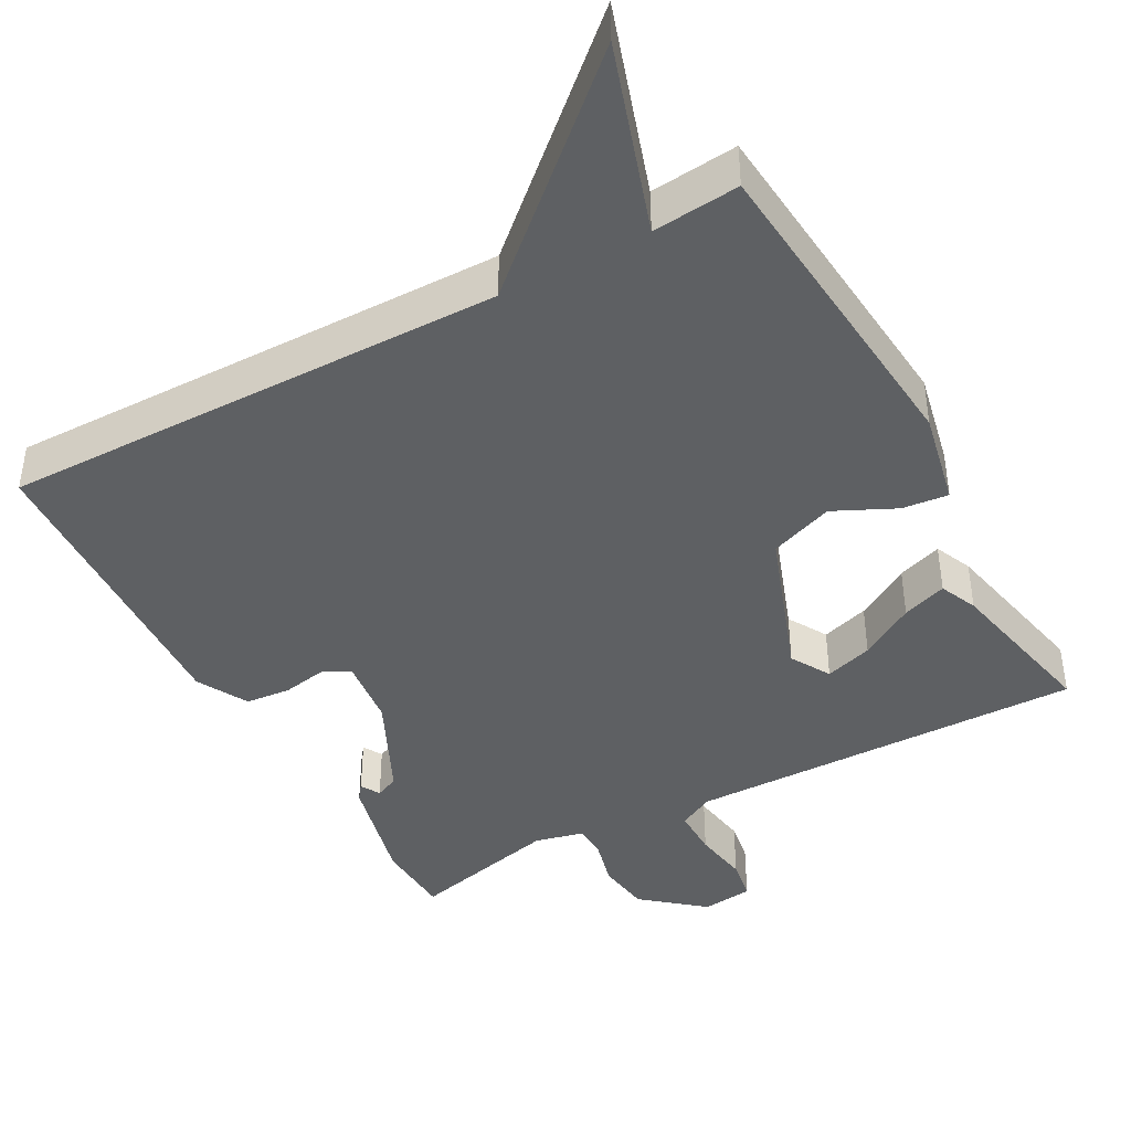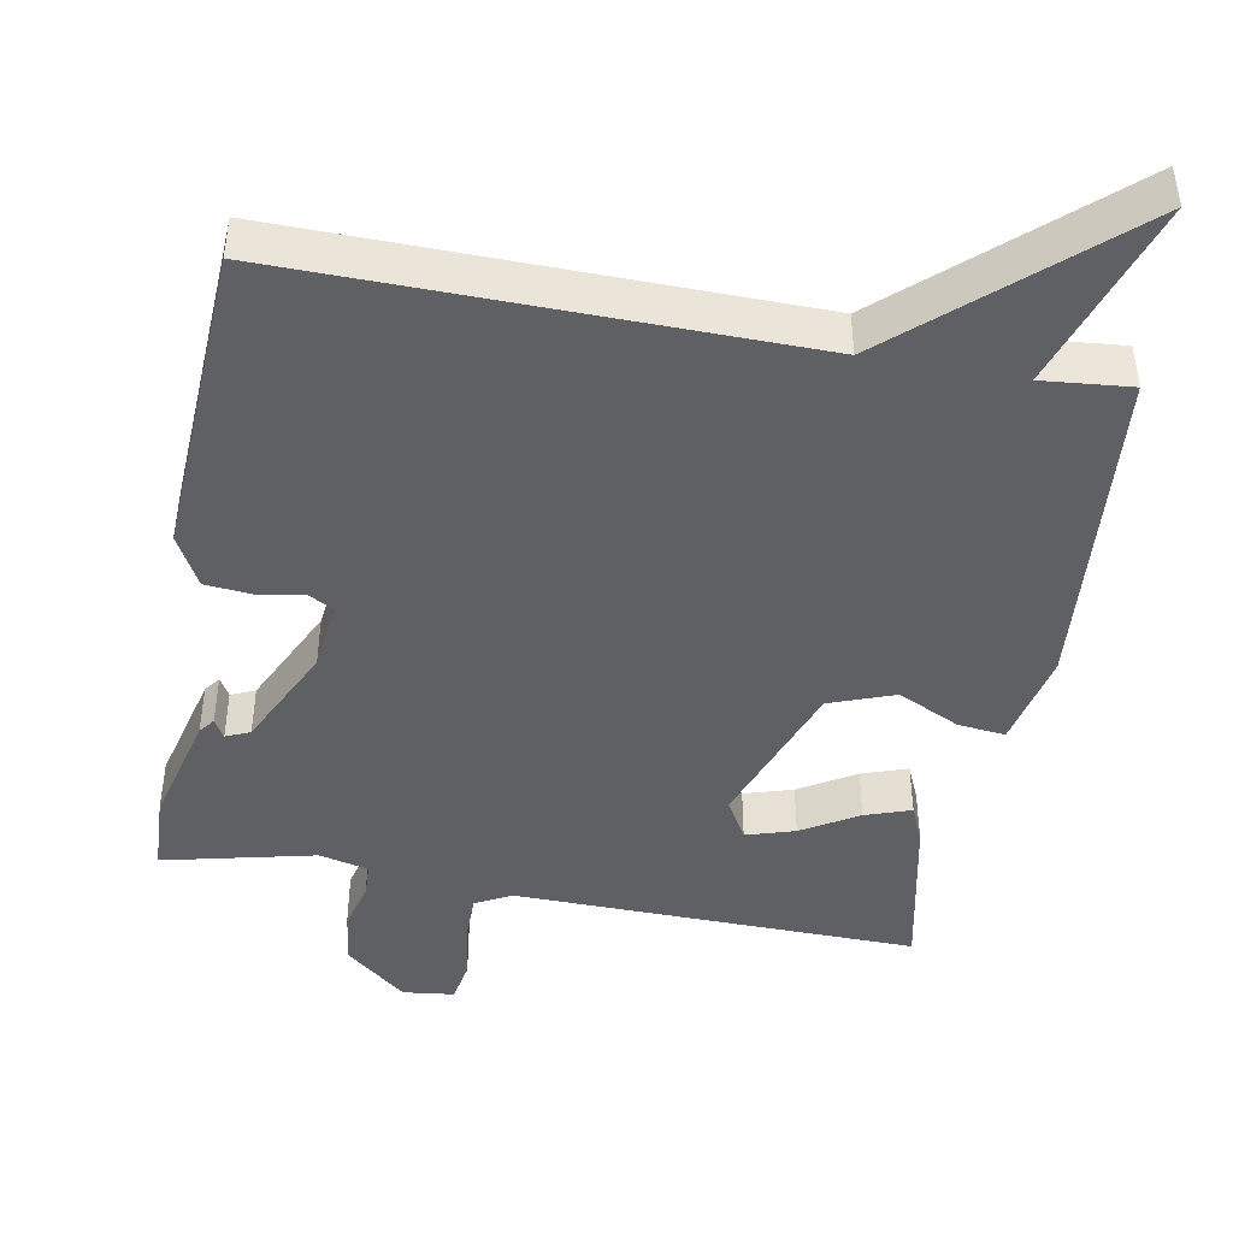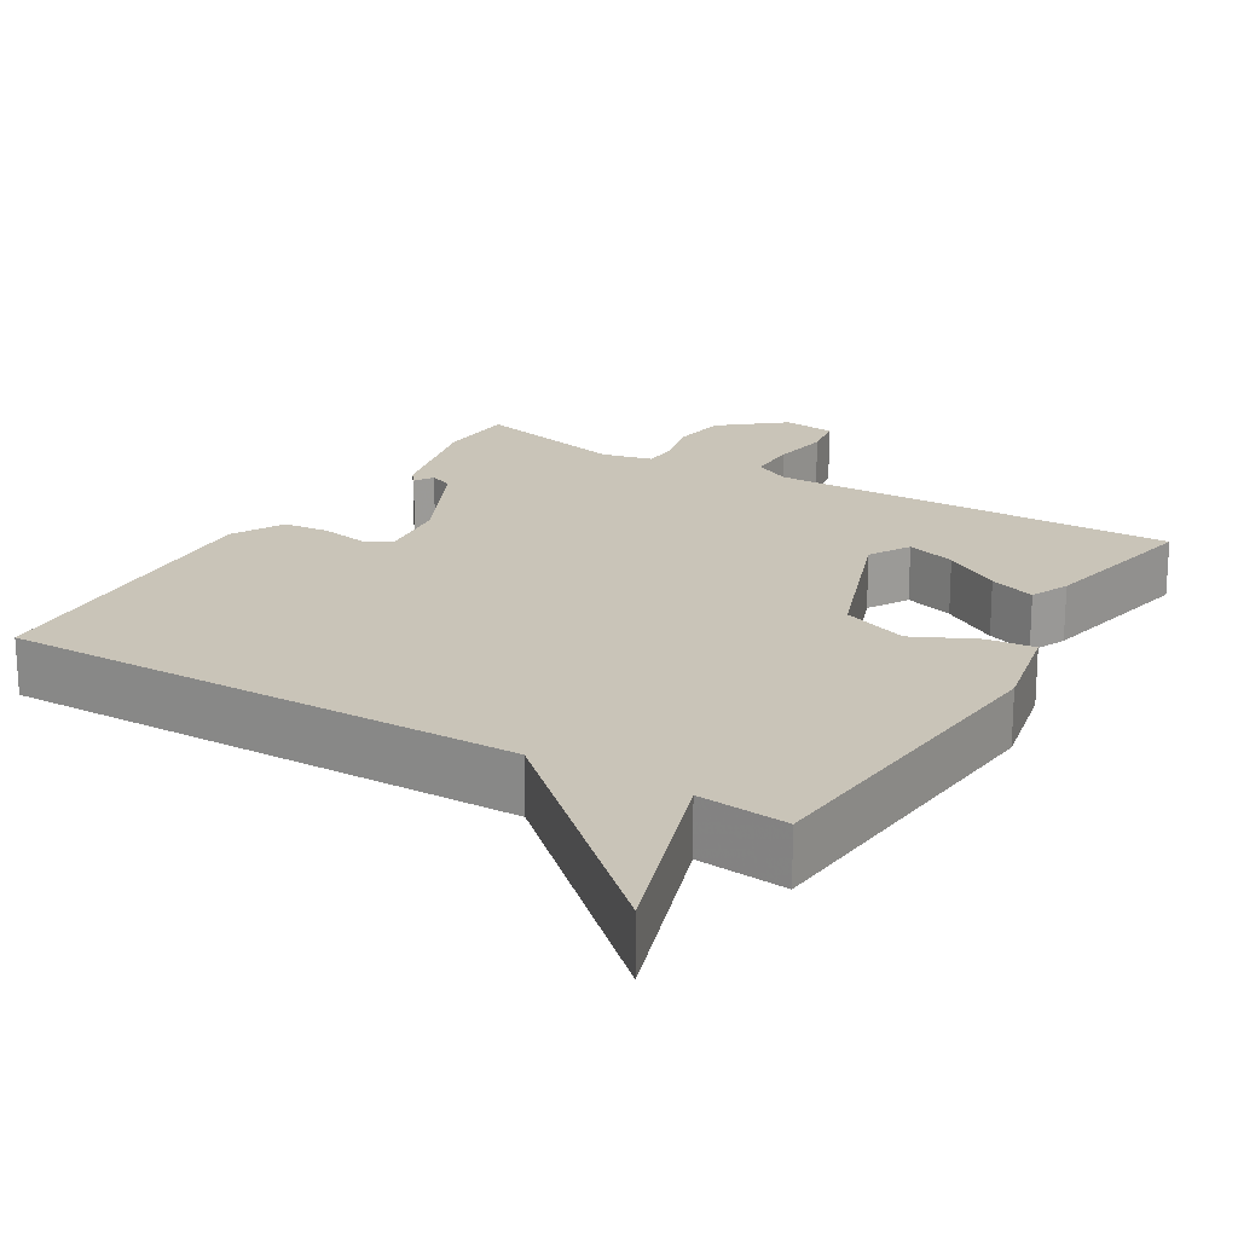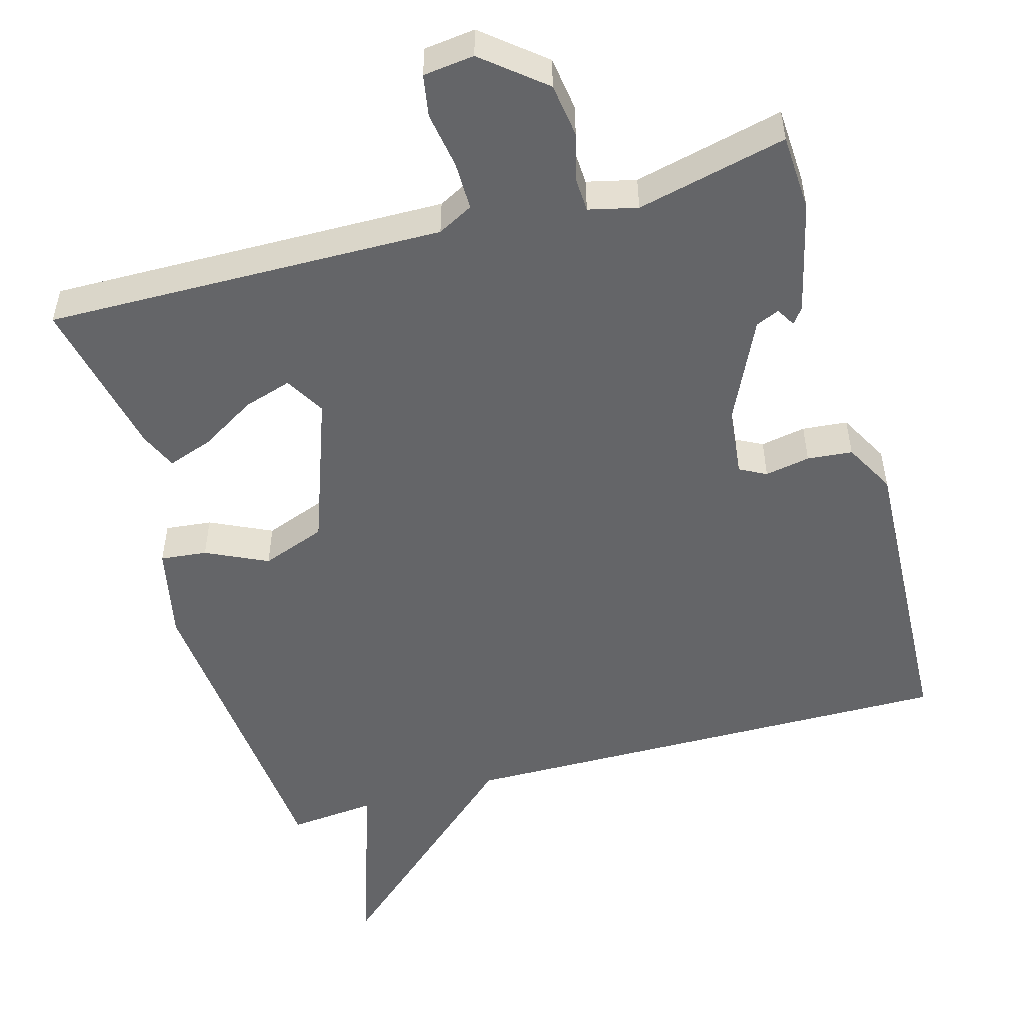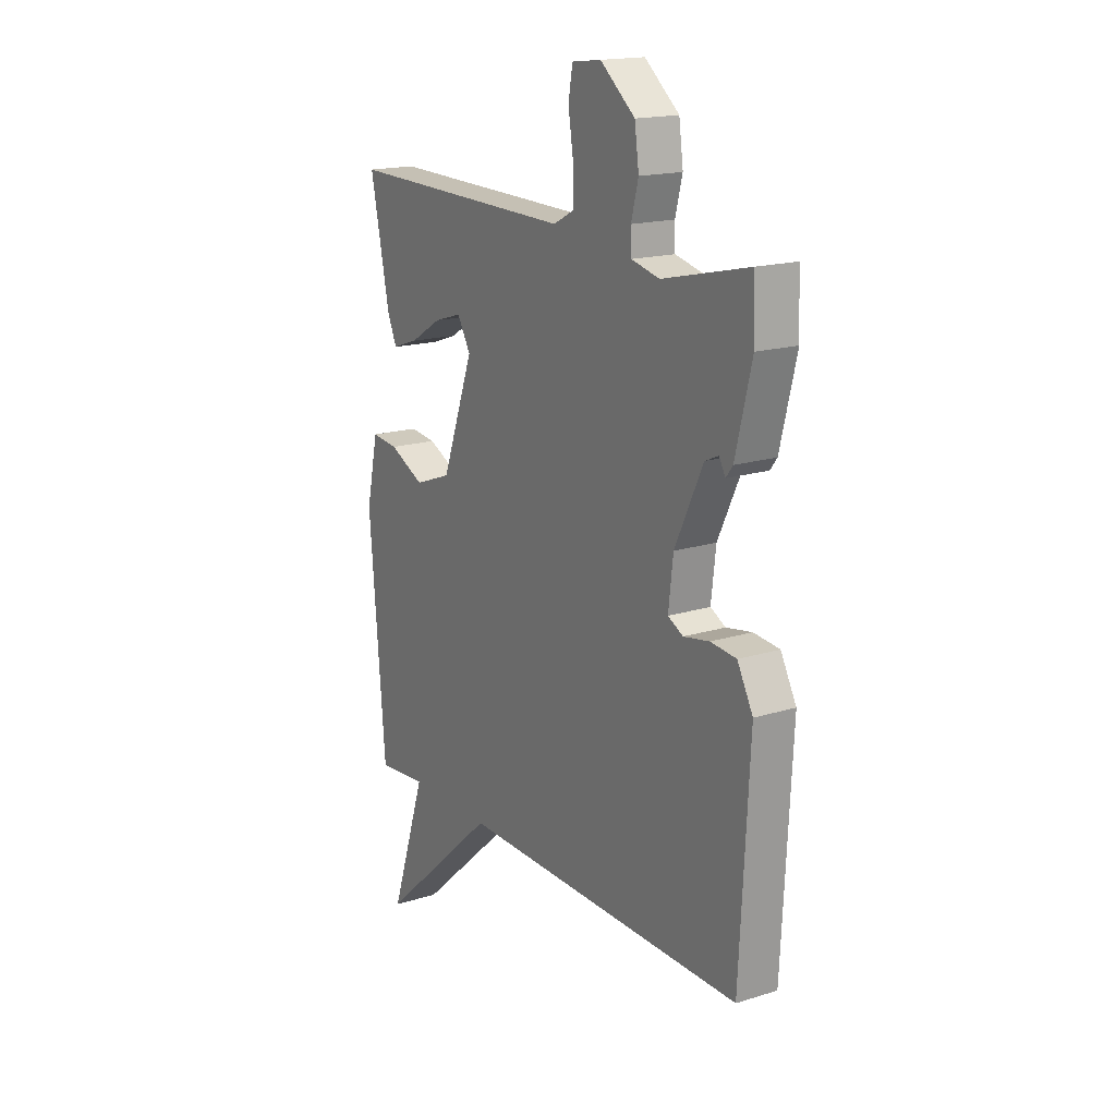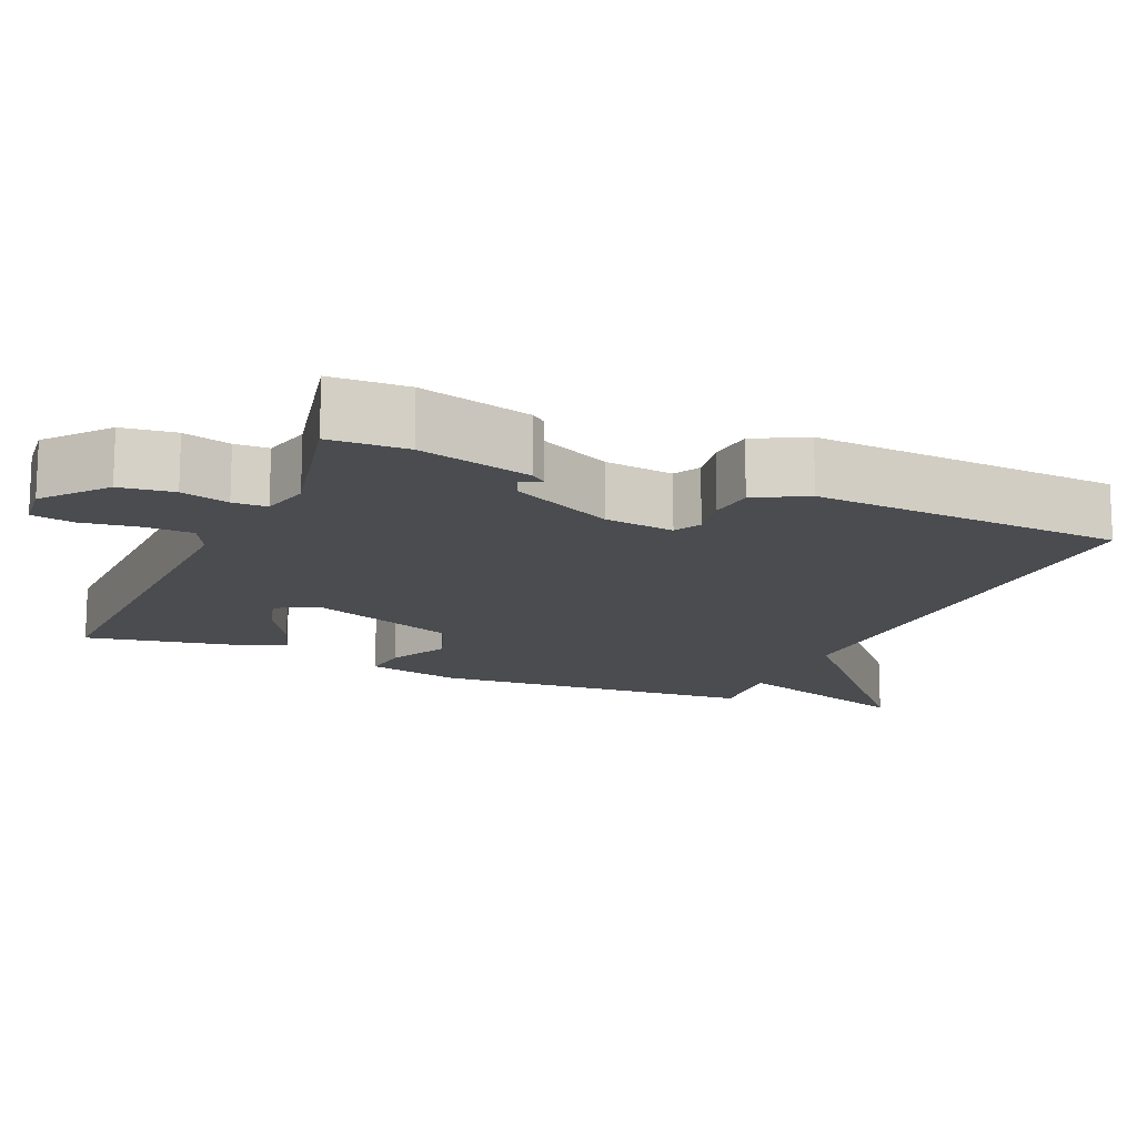
<metadata>
{"format":"obj","ext":"obj","renderer":"f3d","projection":"perspective","resolution":1024,"background":"white","views":[{"elev":-42.3,"azim":-151.1,"up":"+Y"},{"elev":-44.5,"azim":169.7,"up":"+Y"},{"elev":20.2,"azim":-148.9,"up":"+Y"},{"elev":-51.5,"azim":16.0,"up":"+Y"},{"elev":17.2,"azim":58.0,"up":"+Z"},{"elev":-14.7,"azim":66.1,"up":"+Y"}]}
</metadata>
<code>
v 0.5 0.07 0.5
v 0.505 0.07 0.395
v 0.467 0.07 0.242
v 0.451 0.07 0.221
v 0.436 0.07 0.247
v 0.404 0.07 0.233
v 0.338 0.07 0.095
v 0.327 0.07 0.001
v 0.363 0.07 -0.018
v 0.424 0.07 -0.007
v 0.485 0.07 -0.013
v 0.522 0.07 -0.082
v 0.5 0.07 -0.5
v -0.182 0.07 -0.489
v -0.467 0.07 -0.744
v -0.382 0.07 -0.489
v -0.5 0.07 -0.5
v -0.537 0.07 -0.057
v -0.509 0.07 0.072
v -0.446 0.07 0.065
v -0.363 0.07 0.025
v -0.276 0.07 0.057
v -0.201 0.07 0.262
v -0.232 0.07 0.316
v -0.297 0.07 0.296
v -0.372 0.07 0.251
v -0.433 0.07 0.23
v -0.455 0.07 0.281
v -0.5 0.07 0.5
v 0.039 0.07 0.489
v 0.087 0.07 0.514
v 0.087 0.07 0.58
v 0.075 0.07 0.656
v 0.085 0.07 0.713
v 0.154 0.07 0.721
v 0.236 0.07 0.653
v 0.246 0.07 0.58
v 0.229 0.07 0.515
v 0.231 0.07 0.469
v 0.297 0.07 0.453
v 0.5 0 0.5
v 0.505 0 0.395
v 0.467 0 0.242
v 0.451 0 0.221
v 0.436 0 0.247
v 0.404 0 0.233
v 0.338 0 0.095
v 0.327 0 0.001
v 0.363 0 -0.018
v 0.424 0 -0.007
v 0.485 0 -0.013
v 0.522 0 -0.082
v 0.5 0 -0.5
v -0.182 0 -0.489
v -0.467 0 -0.744
v -0.382 0 -0.489
v -0.5 0 -0.5
v -0.537 0 -0.057
v -0.509 0 0.072
v -0.446 0 0.065
v -0.363 0 0.025
v -0.276 0 0.057
v -0.201 0 0.262
v -0.232 0 0.316
v -0.297 0 0.296
v -0.372 0 0.251
v -0.433 0 0.23
v -0.455 0 0.281
v -0.5 0 0.5
v 0.039 0 0.489
v 0.087 0 0.514
v 0.087 0 0.58
v 0.075 0 0.656
v 0.085 0 0.713
v 0.154 0 0.721
v 0.236 0 0.653
v 0.246 0 0.58
v 0.229 0 0.515
v 0.231 0 0.469
v 0.297 0 0.453
f 36 37 38
f 35 36 38
f 34 35 38
f 33 34 38
f 32 33 38
f 31 32 38 39
f 30 31 39
f 29 30 39 40
f 27 28 29
f 26 27 29
f 25 26 29
f 24 25 29
f 19 20 21
f 18 19 21
f 17 18 21
f 16 17 21
f 16 21 22
f 14 15 16
f 14 16 22 23
f 12 13 14
f 11 12 14
f 10 11 14
f 9 10 14
f 8 9 14 23
f 3 4 5
f 2 3 5
f 1 2 5
f 40 1 5 6
f 40 6 7
f 29 40 7
f 24 29 7
f 7 8 23 24
f 78 77 76
f 78 76 75
f 78 75 74
f 78 74 73
f 78 73 72
f 79 78 72 71
f 79 71 70
f 80 79 70 69
f 69 68 67
f 69 67 66
f 69 66 65
f 69 65 64
f 61 60 59
f 61 59 58
f 61 58 57
f 61 57 56
f 62 61 56
f 56 55 54
f 63 62 56 54
f 54 53 52
f 54 52 51
f 54 51 50
f 54 50 49
f 63 54 49 48
f 45 44 43
f 45 43 42
f 45 42 41
f 46 45 41 80
f 47 46 80
f 47 80 69
f 47 69 64
f 64 63 48 47
f 1 41 42 2
f 2 42 43 3
f 3 43 44 4
f 4 44 45 5
f 5 45 46 6
f 6 46 47 7
f 7 47 48 8
f 8 48 49 9
f 9 49 50 10
f 10 50 51 11
f 11 51 52 12
f 12 52 53 13
f 13 53 54 14
f 14 54 55 15
f 15 55 56 16
f 16 56 57 17
f 17 57 58 18
f 18 58 59 19
f 19 59 60 20
f 20 60 61 21
f 21 61 62 22
f 22 62 63 23
f 23 63 64 24
f 24 64 65 25
f 25 65 66 26
f 26 66 67 27
f 27 67 68 28
f 28 68 69 29
f 29 69 70 30
f 30 70 71 31
f 31 71 72 32
f 32 72 73 33
f 33 73 74 34
f 34 74 75 35
f 35 75 76 36
f 36 76 77 37
f 37 77 78 38
f 38 78 79 39
f 39 79 80 40
f 40 80 41 1

</code>
